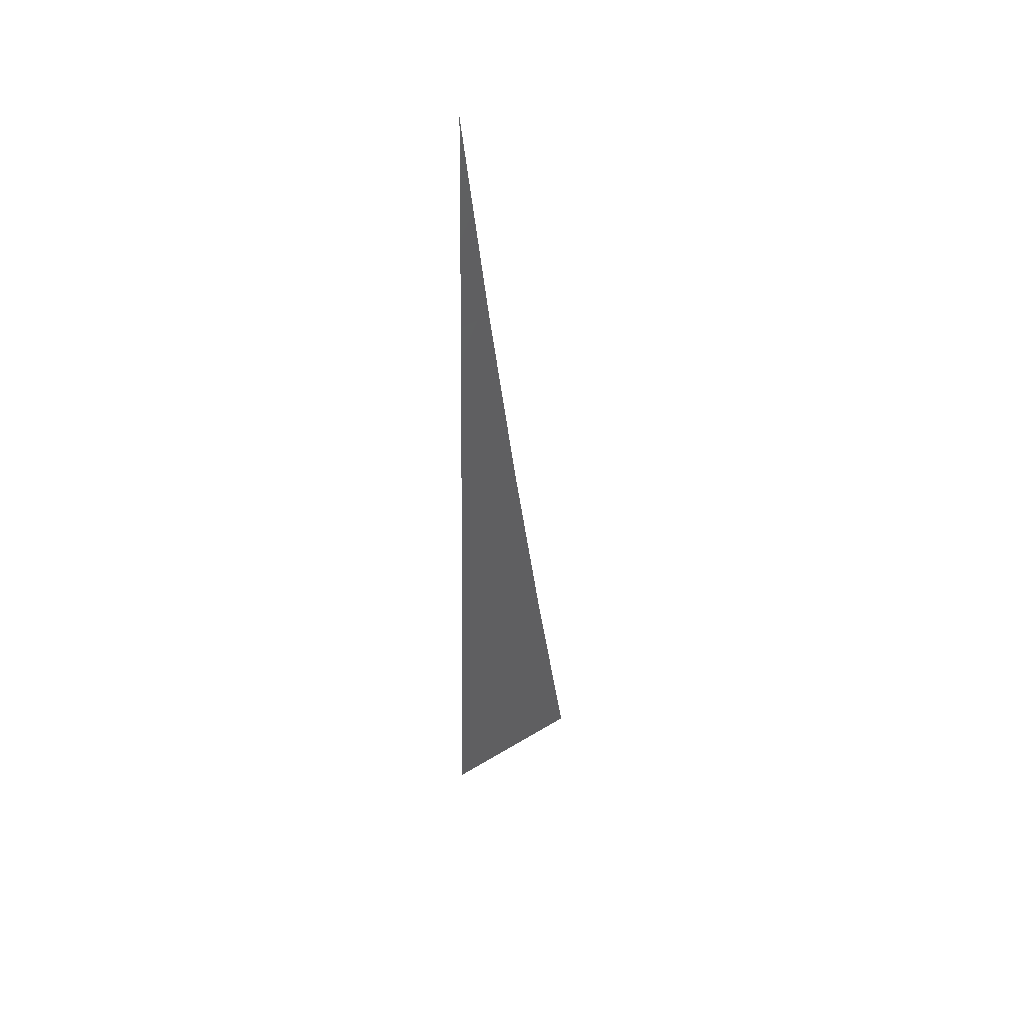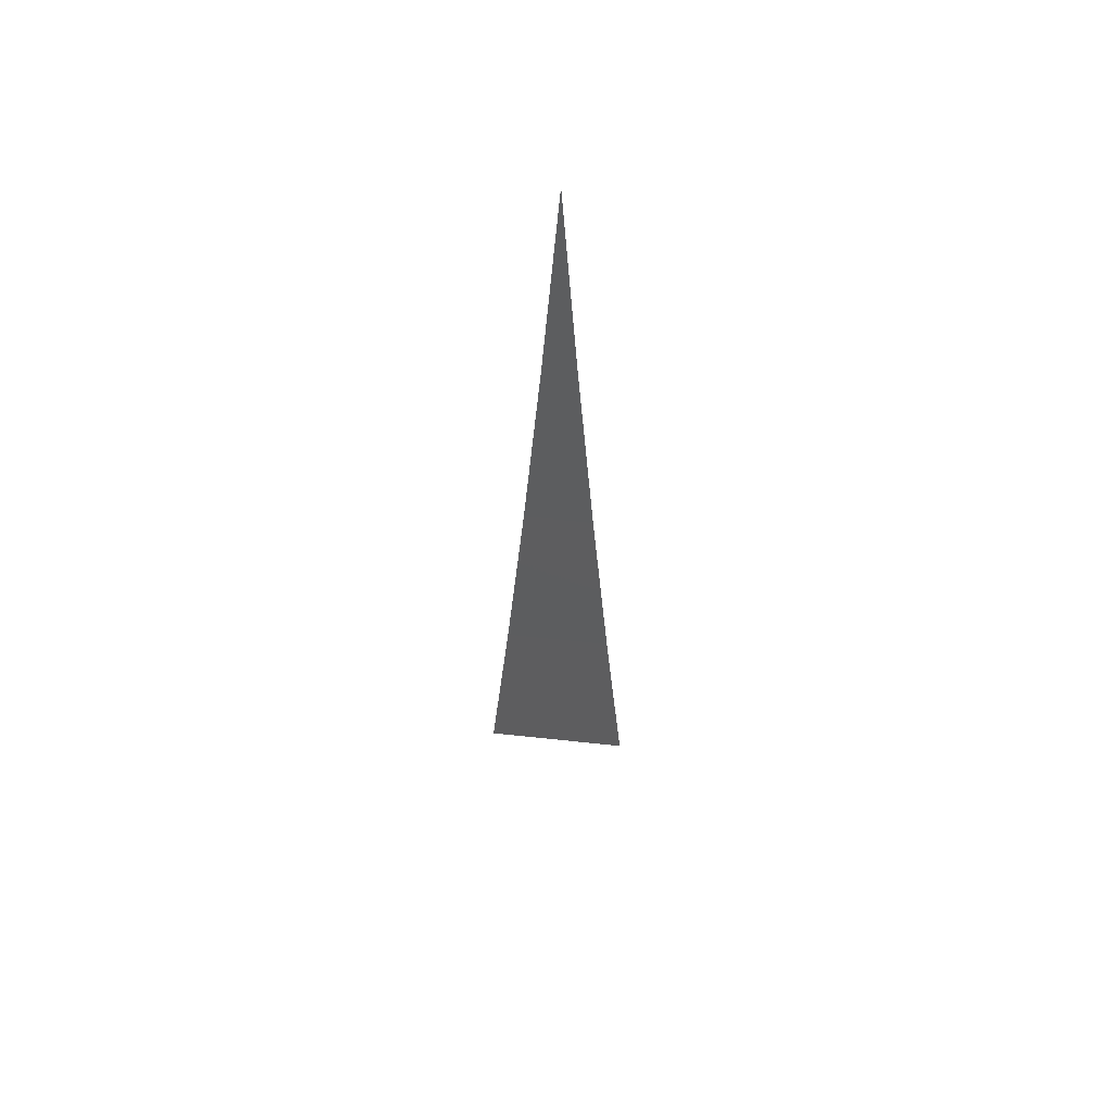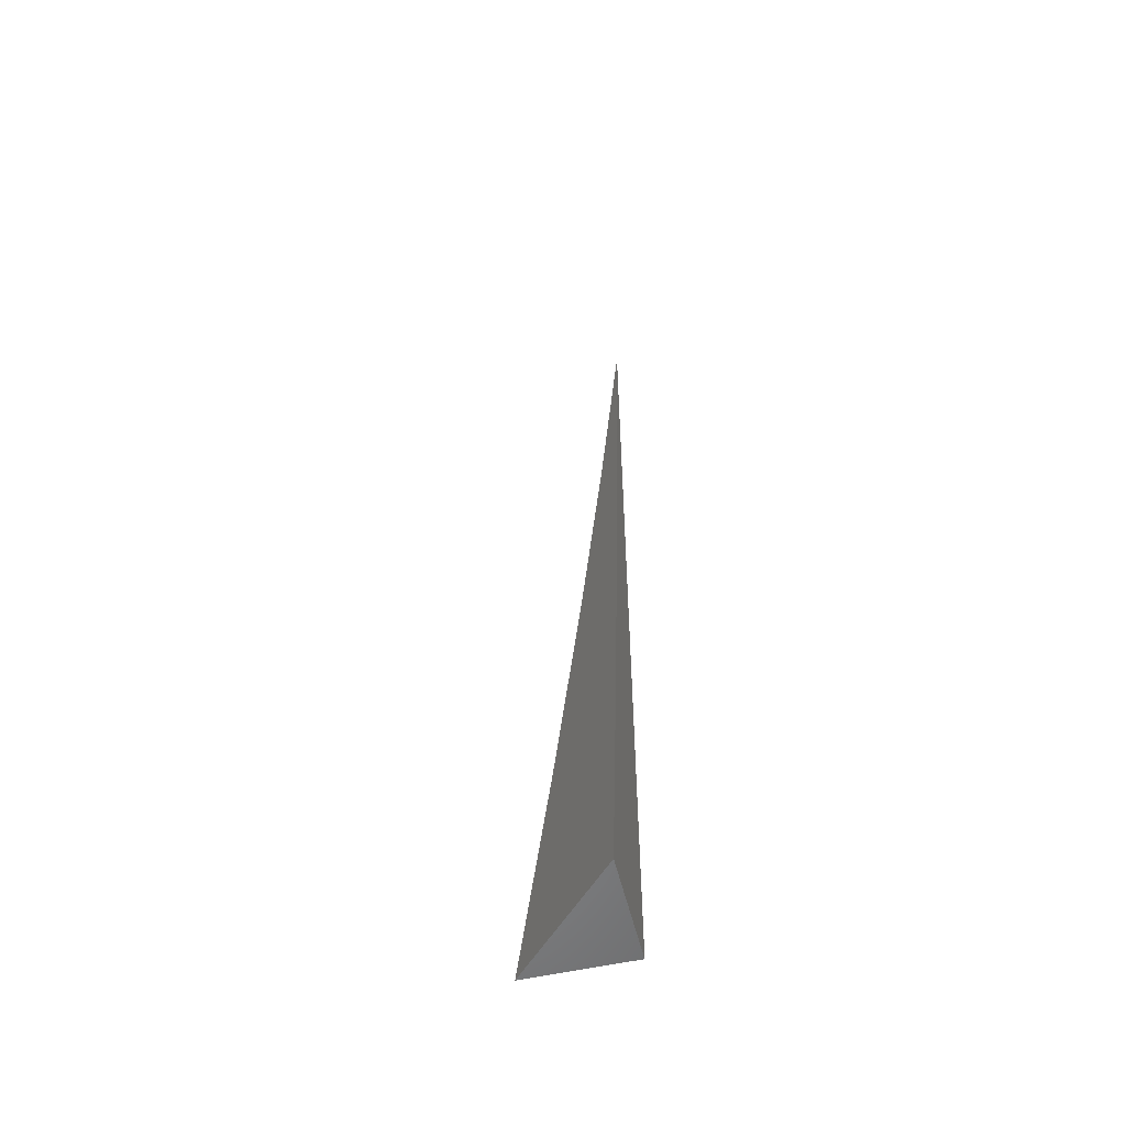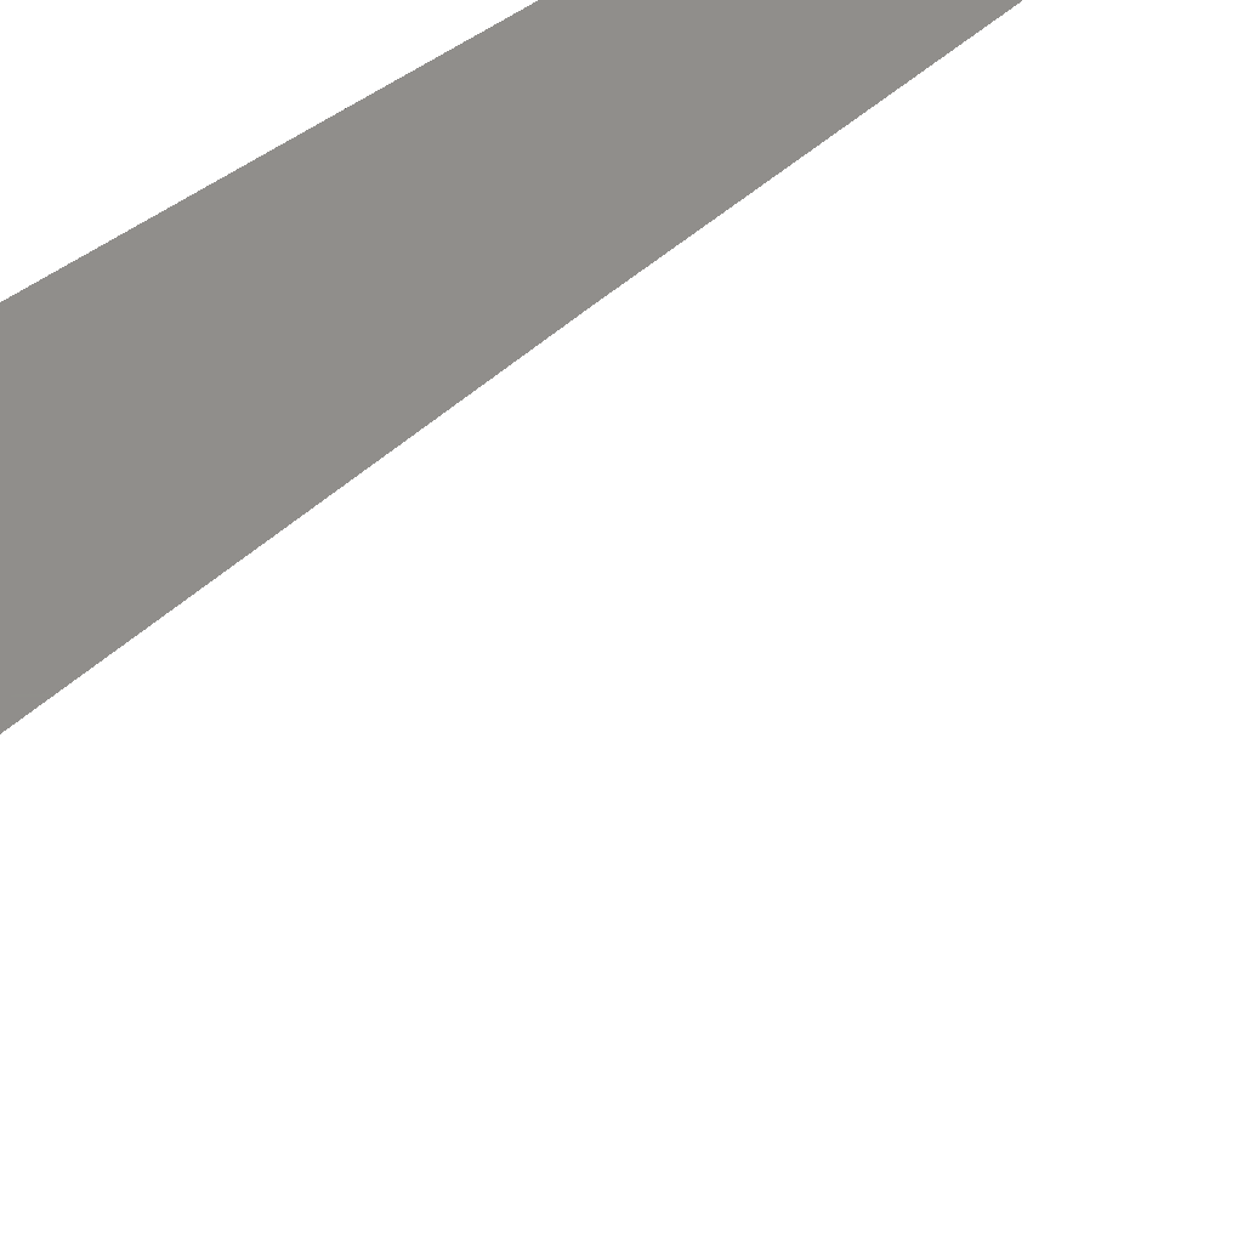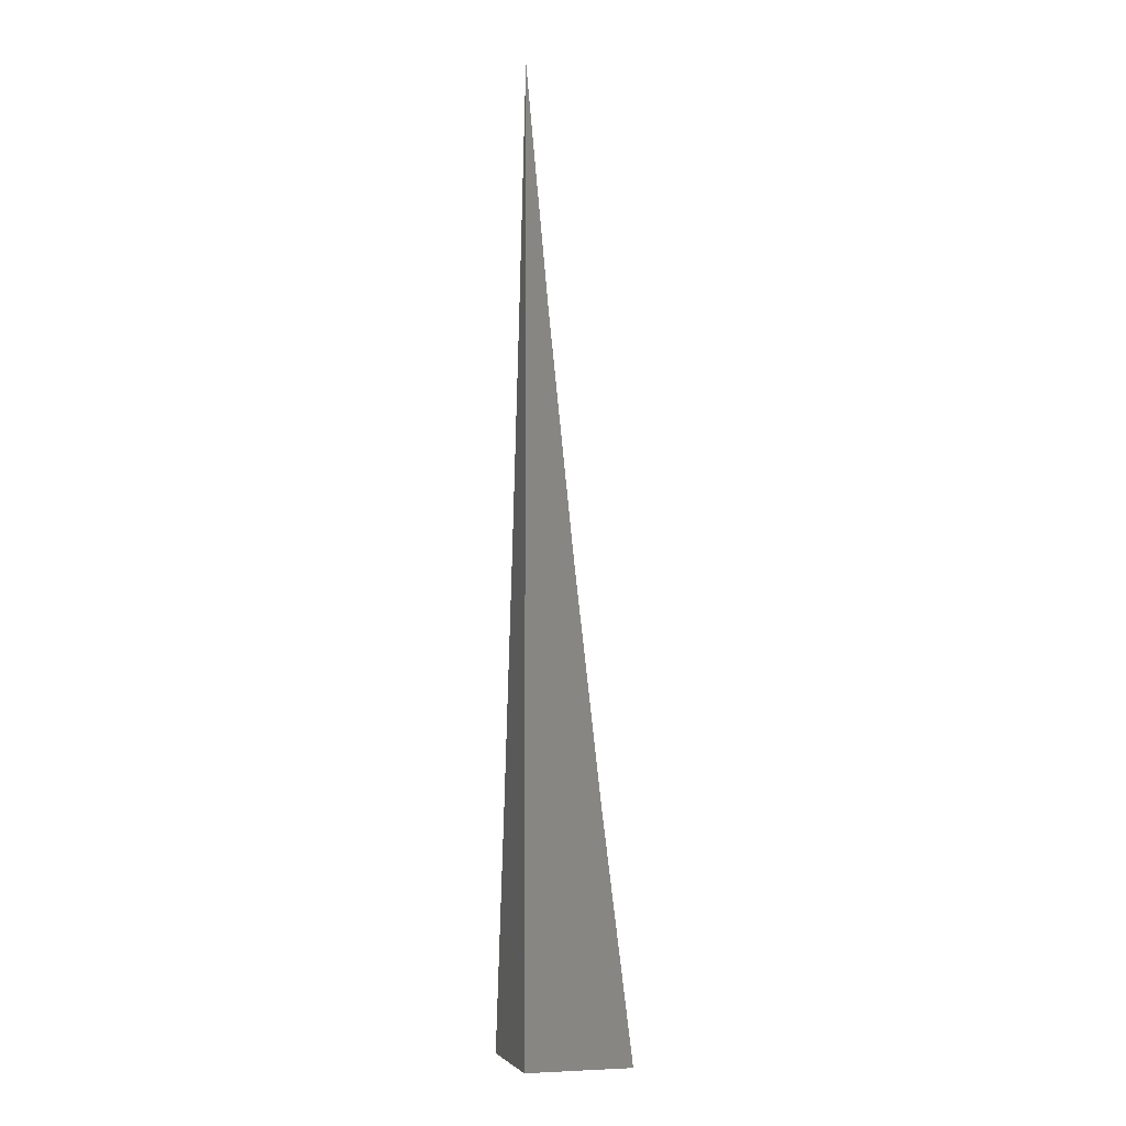
<metadata>
{"format":"stl","ext":"stl","renderer":"f3d","projection":"perspective","resolution":1024,"background":"white","views":[{"elev":50.8,"azim":99.6,"up":"+Y"},{"elev":62.3,"azim":139.4,"up":"+Y"},{"elev":-54.5,"azim":-166.5,"up":"+Y"},{"elev":47.3,"azim":51.4,"up":"+Z"},{"elev":-4.7,"azim":-15.6,"up":"+Y"}]}
</metadata>
<code>
# stl→obj: 10 verts, 16 faces
v -8 -0.6834 8
v -7.992 -0.7627 8
v -8 -0.7627 7.992
v -7.984 -0.8419 8
v -8 -0.8419 7.983
v -7.975 -0.921 8
v -8 -0.921 7.973
v -7.965 -1 8
v -8 -1 7.963
v -8 -1 8
f 1 2 3
f 3 2 4
f 3 4 5
f 5 4 6
f 5 6 7
f 7 6 8
f 7 8 9
f 9 8 10
f 8 6 10
f 10 6 4
f 10 4 2
f 2 1 10
f 1 3 10
f 10 3 5
f 10 5 7
f 7 9 10

</code>
